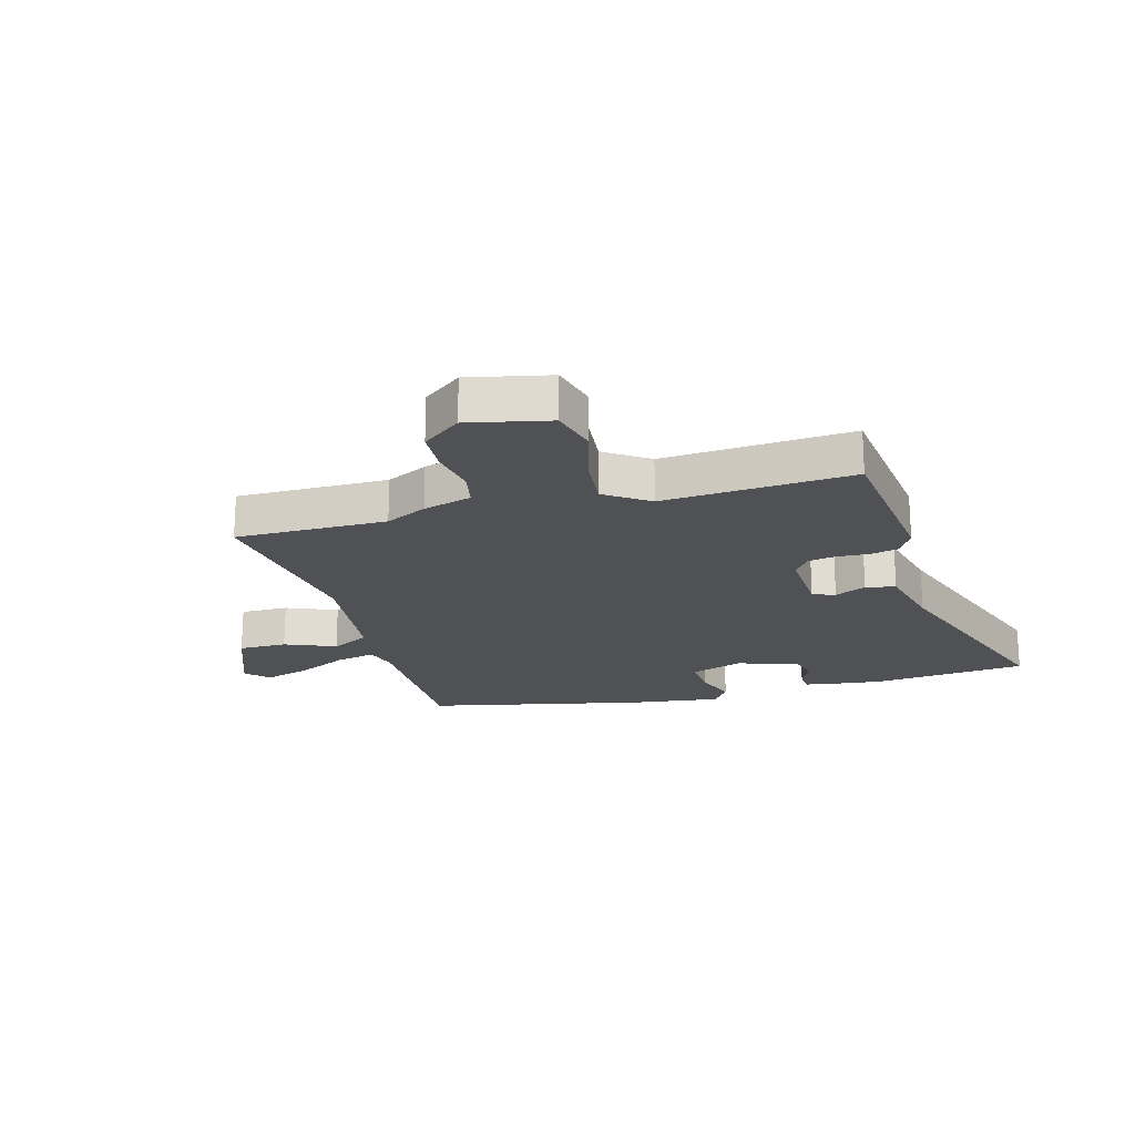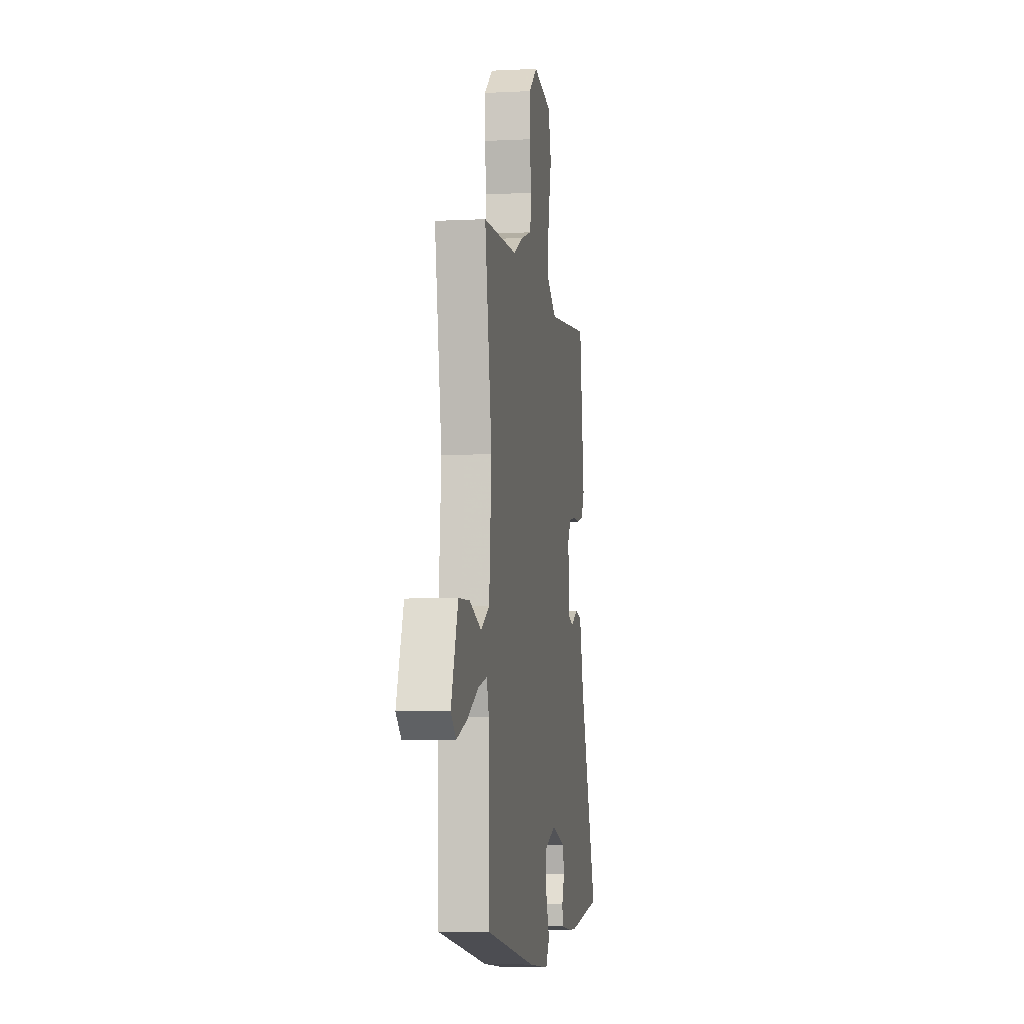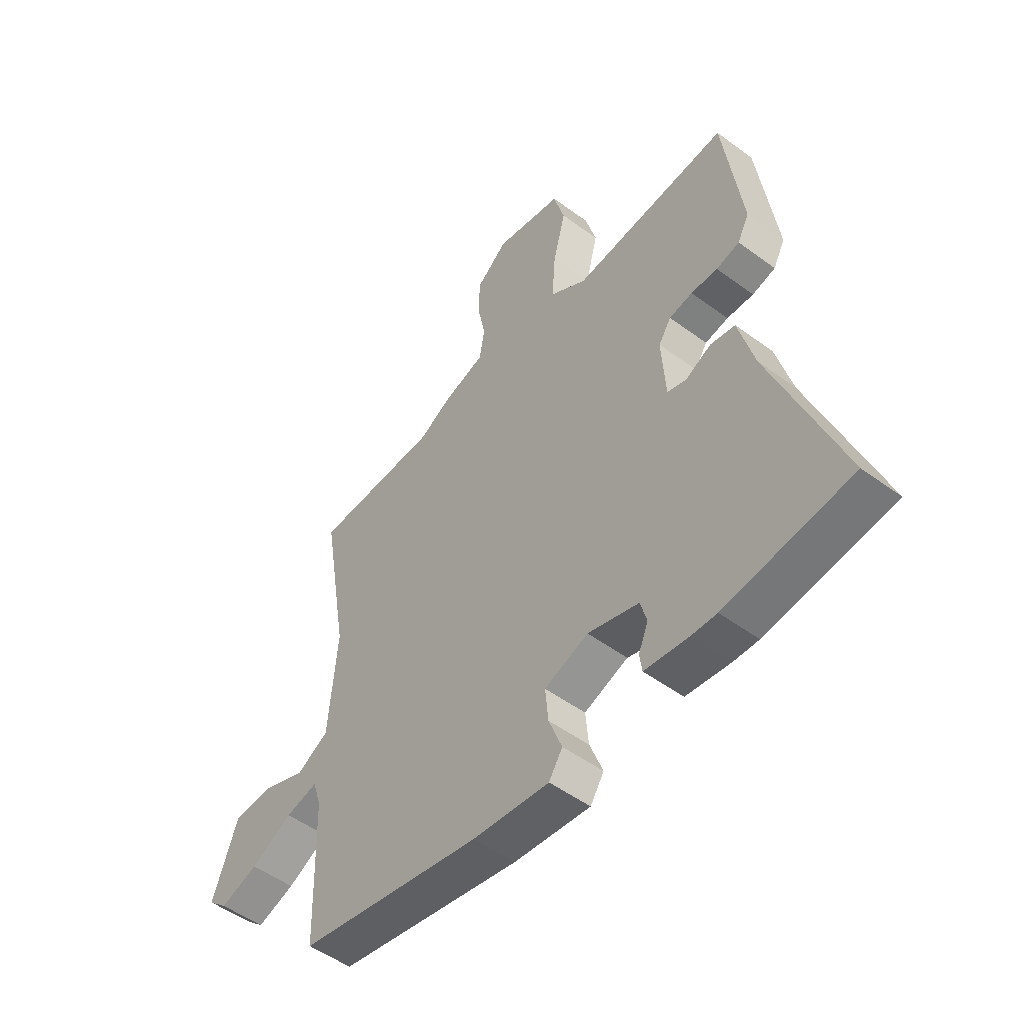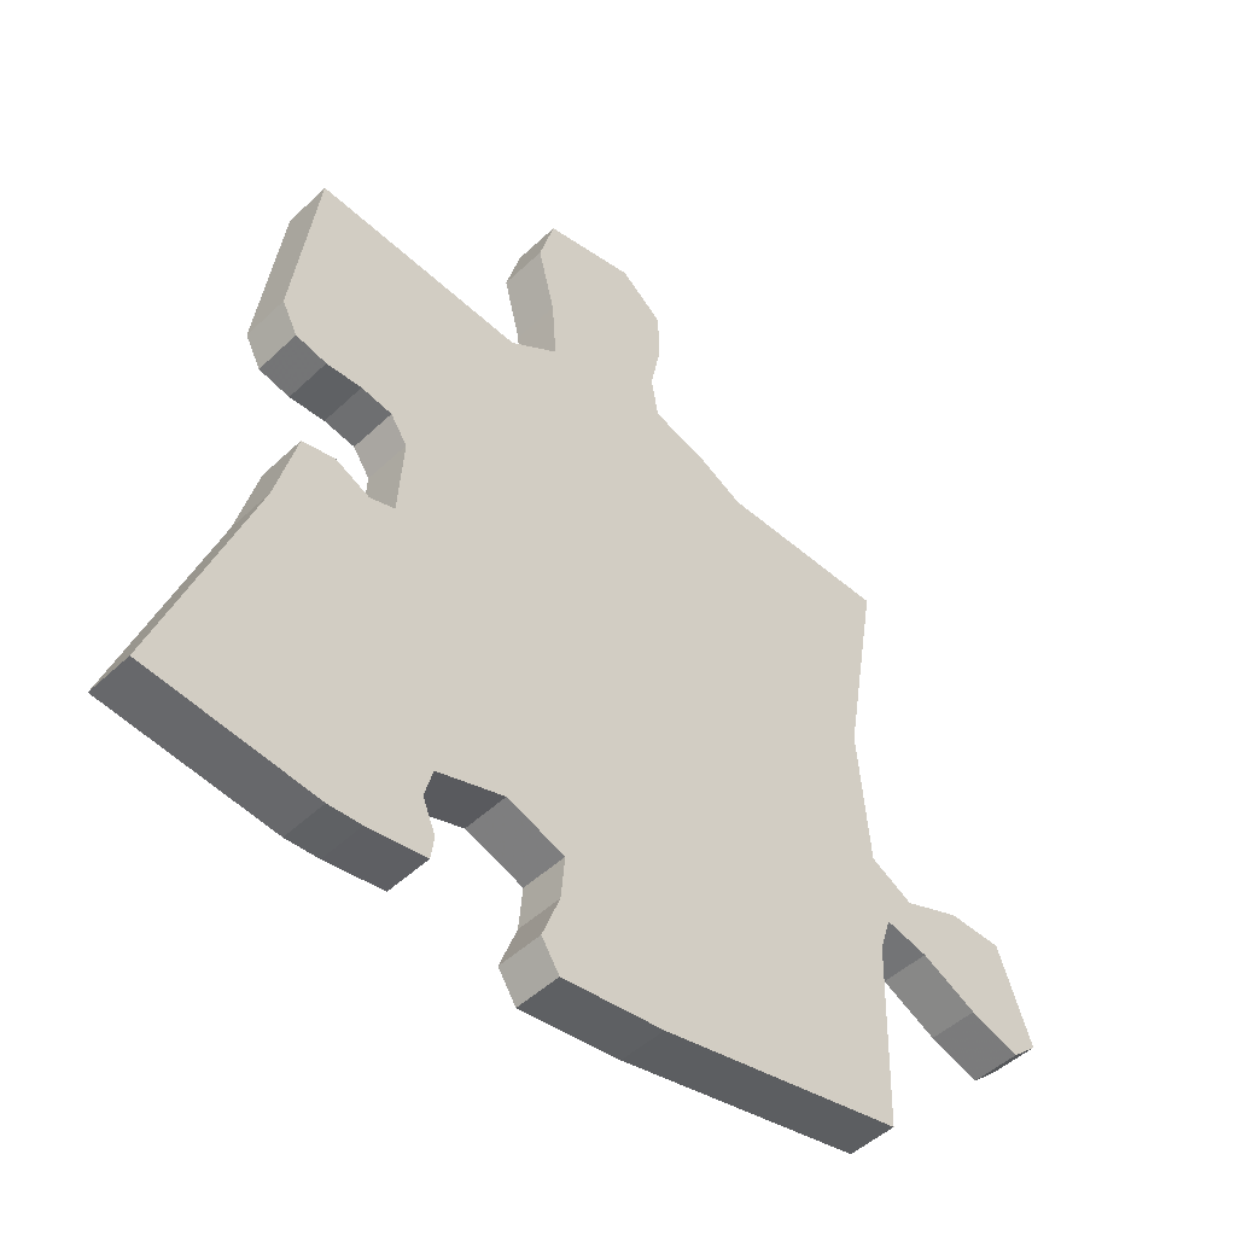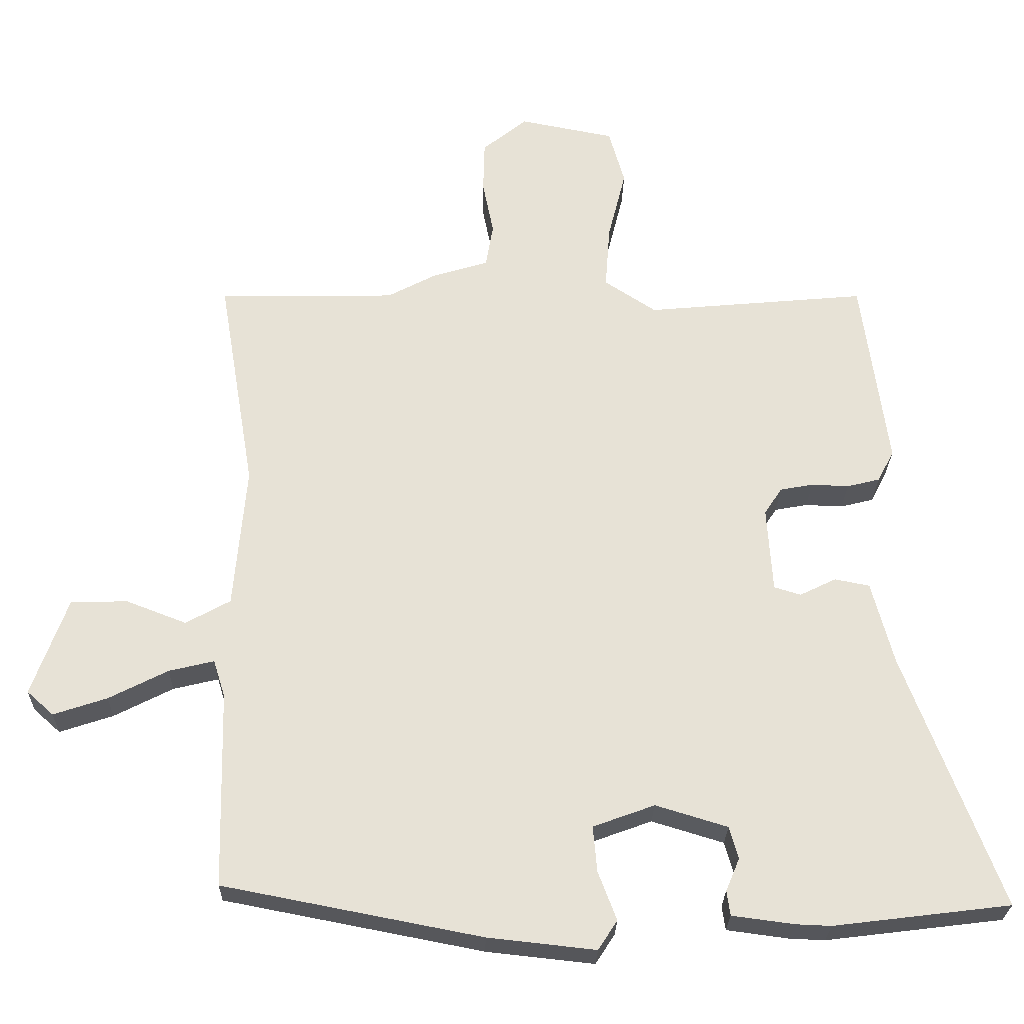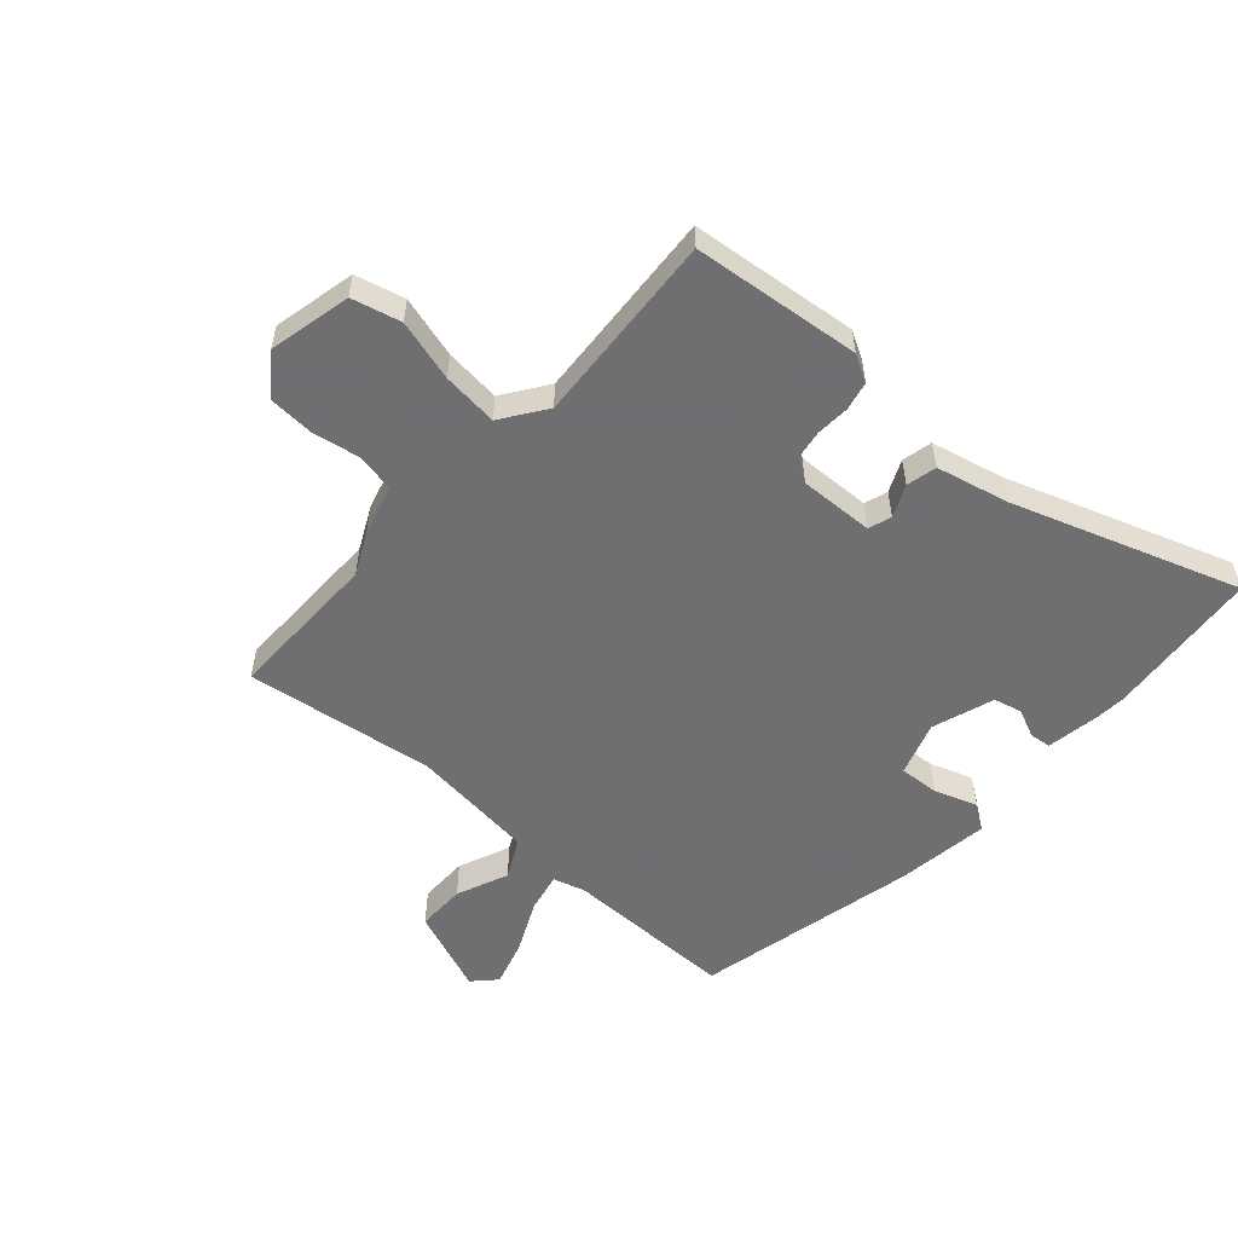
<metadata>
{"format":"obj","ext":"obj","renderer":"f3d","projection":"perspective","resolution":1024,"background":"white","views":[{"elev":-20.2,"azim":14.3,"up":"+Y"},{"elev":-5.6,"azim":-81.0,"up":"+Z"},{"elev":-51.2,"azim":51.2,"up":"+Z"},{"elev":-48.2,"azim":136.5,"up":"+Z"},{"elev":-26.2,"azim":-1.3,"up":"+Z"},{"elev":-54.7,"azim":46.6,"up":"+Y"}]}
</metadata>
<code>
v -0.524 0.07 -0.467
v -0.531 0.07 -0.179
v -0.548 0.07 -0.125
v -0.614 0.07 -0.141
v -0.7 0.07 -0.185
v -0.778 0.07 -0.211
v -0.817 0.07 -0.176
v -0.765 0.07 -0.032
v -0.682 0.07 -0.03
v -0.594 0.07 -0.064
v -0.529 0.07 -0.028
v -0.511 0.07 0.182
v -0.564 0.07 0.499
v -0.305 0.07 0.504
v -0.235 0.07 0.541
v -0.152 0.07 0.567
v -0.141 0.07 0.631
v -0.157 0.07 0.711
v -0.155 0.07 0.787
v -0.09 0.07 0.84
v 0.049 0.07 0.813
v 0.072 0.07 0.731
v 0.046 0.07 0.627
v 0.039 0.07 0.533
v 0.115 0.07 0.483
v 0.438 0.07 0.513
v 0.476 0.07 0.232
v 0.452 0.07 0.186
v 0.404 0.07 0.174
v 0.349 0.07 0.176
v 0.301 0.07 0.167
v 0.275 0.07 0.128
v 0.283 0.07 0.003
v 0.322 0.07 -0.009
v 0.375 0.07 0.017
v 0.426 0.07 0.007
v 0.458 0.07 -0.114
v 0.598 0.07 -0.488
v 0.34 0.07 -0.52
v 0.289 0.07 -0.518
v 0.198 0.07 -0.506
v 0.193 0.07 -0.47
v 0.213 0.07 -0.422
v 0.2 0.07 -0.375
v 0.095 0.07 -0.343
v 0.005 0.07 -0.376
v 0.011 0.07 -0.443
v 0.038 0.07 -0.514
v 0.01 0.07 -0.557
v -0.147 0.07 -0.54
v -0.524 0 -0.467
v -0.531 0 -0.179
v -0.548 0 -0.125
v -0.614 0 -0.141
v -0.7 0 -0.185
v -0.778 0 -0.211
v -0.817 0 -0.176
v -0.765 0 -0.032
v -0.682 0 -0.03
v -0.594 0 -0.064
v -0.529 0 -0.028
v -0.511 0 0.182
v -0.564 0 0.499
v -0.305 0 0.504
v -0.235 0 0.541
v -0.152 0 0.567
v -0.141 0 0.631
v -0.157 0 0.711
v -0.155 0 0.787
v -0.09 0 0.84
v 0.049 0 0.813
v 0.072 0 0.731
v 0.046 0 0.627
v 0.039 0 0.533
v 0.115 0 0.483
v 0.438 0 0.513
v 0.476 0 0.232
v 0.452 0 0.186
v 0.404 0 0.174
v 0.349 0 0.176
v 0.301 0 0.167
v 0.275 0 0.128
v 0.283 0 0.003
v 0.322 0 -0.009
v 0.375 0 0.017
v 0.426 0 0.007
v 0.458 0 -0.114
v 0.598 0 -0.488
v 0.34 0 -0.52
v 0.289 0 -0.518
v 0.198 0 -0.506
v 0.193 0 -0.47
v 0.213 0 -0.422
v 0.2 0 -0.375
v 0.095 0 -0.343
v 0.005 0 -0.376
v 0.011 0 -0.443
v 0.038 0 -0.514
v 0.01 0 -0.557
v -0.147 0 -0.54
f 47 48 49 50
f 46 47 50 1
f 45 46 1 2
f 40 41 42 43
f 40 43 44
f 37 38 39 40
f 37 40 44
f 34 35 36 37
f 33 34 37 44
f 32 33 44 45
f 27 28 29 30
f 25 26 27 30
f 24 25 30 31
f 20 21 22 23
f 20 23 24
f 17 18 19 20
f 16 17 20 24
f 14 15 16 24
f 12 13 14
f 11 12 14 24
f 7 8 9 10
f 5 6 7 10
f 4 5 10 11
f 3 4 11 24
f 32 45 2 3
f 3 24 31 32
f 100 99 98 97
f 51 100 97 96
f 52 51 96 95
f 93 92 91 90
f 94 93 90
f 90 89 88 87
f 94 90 87
f 87 86 85 84
f 94 87 84 83
f 95 94 83 82
f 80 79 78 77
f 80 77 76 75
f 81 80 75 74
f 73 72 71 70
f 74 73 70
f 70 69 68 67
f 74 70 67 66
f 74 66 65 64
f 64 63 62
f 74 64 62 61
f 60 59 58 57
f 60 57 56 55
f 61 60 55 54
f 74 61 54 53
f 53 52 95 82
f 82 81 74 53
f 1 51 52 2
f 2 52 53 3
f 3 53 54 4
f 4 54 55 5
f 5 55 56 6
f 6 56 57 7
f 7 57 58 8
f 8 58 59 9
f 9 59 60 10
f 10 60 61 11
f 11 61 62 12
f 12 62 63 13
f 13 63 64 14
f 14 64 65 15
f 15 65 66 16
f 16 66 67 17
f 17 67 68 18
f 18 68 69 19
f 19 69 70 20
f 20 70 71 21
f 21 71 72 22
f 22 72 73 23
f 23 73 74 24
f 24 74 75 25
f 25 75 76 26
f 26 76 77 27
f 27 77 78 28
f 28 78 79 29
f 29 79 80 30
f 30 80 81 31
f 31 81 82 32
f 32 82 83 33
f 33 83 84 34
f 34 84 85 35
f 35 85 86 36
f 36 86 87 37
f 37 87 88 38
f 38 88 89 39
f 39 89 90 40
f 40 90 91 41
f 41 91 92 42
f 42 92 93 43
f 43 93 94 44
f 44 94 95 45
f 45 95 96 46
f 46 96 97 47
f 47 97 98 48
f 48 98 99 49
f 49 99 100 50
f 50 100 51 1

</code>
